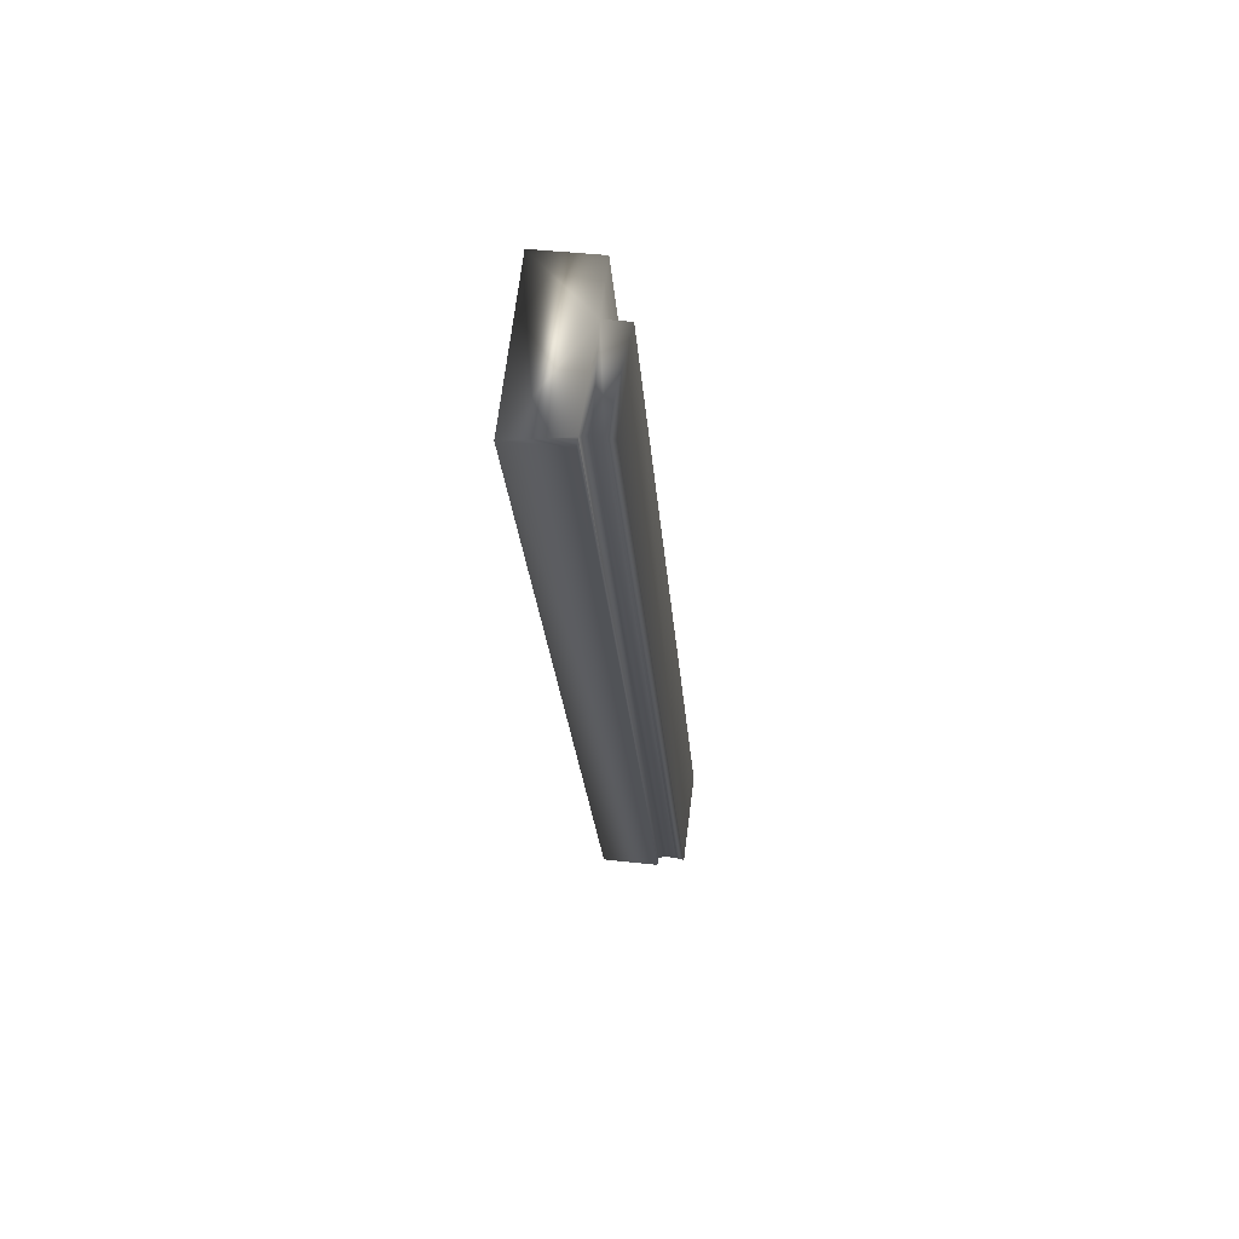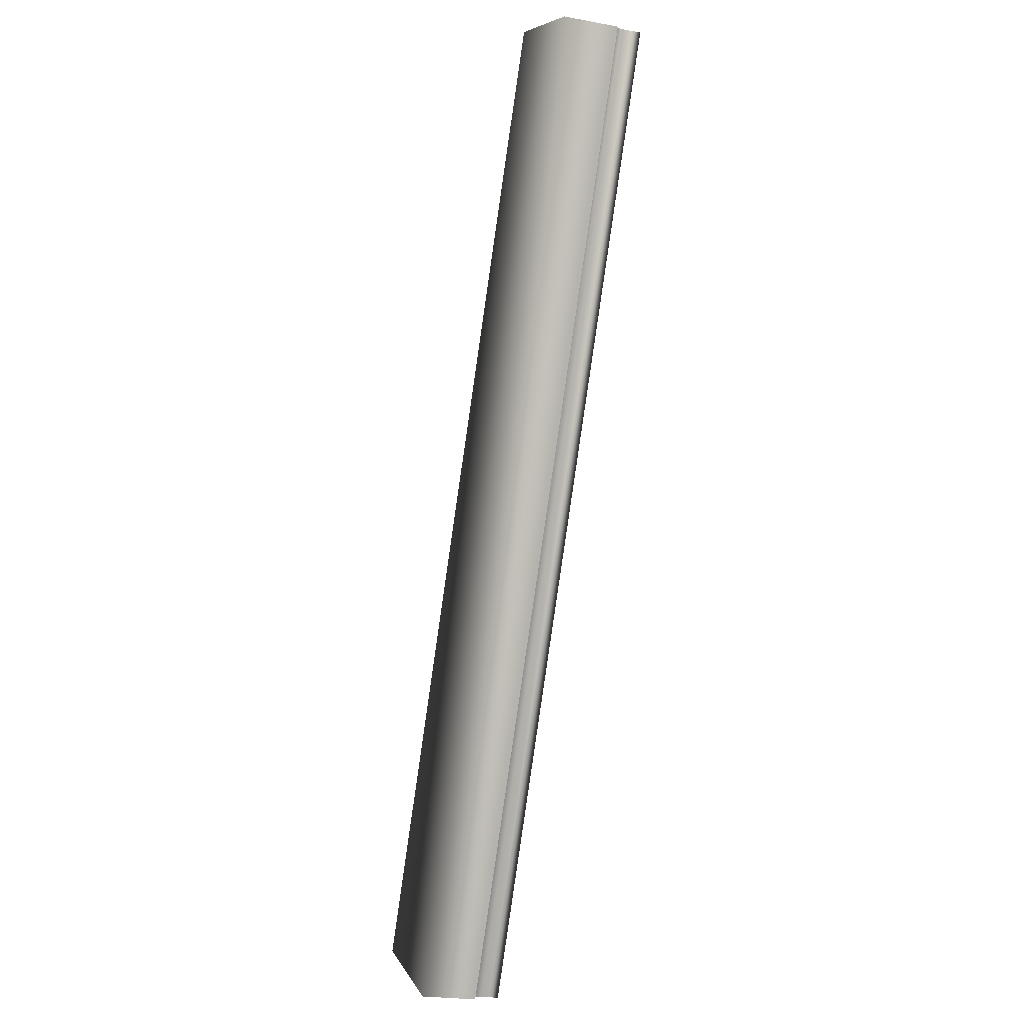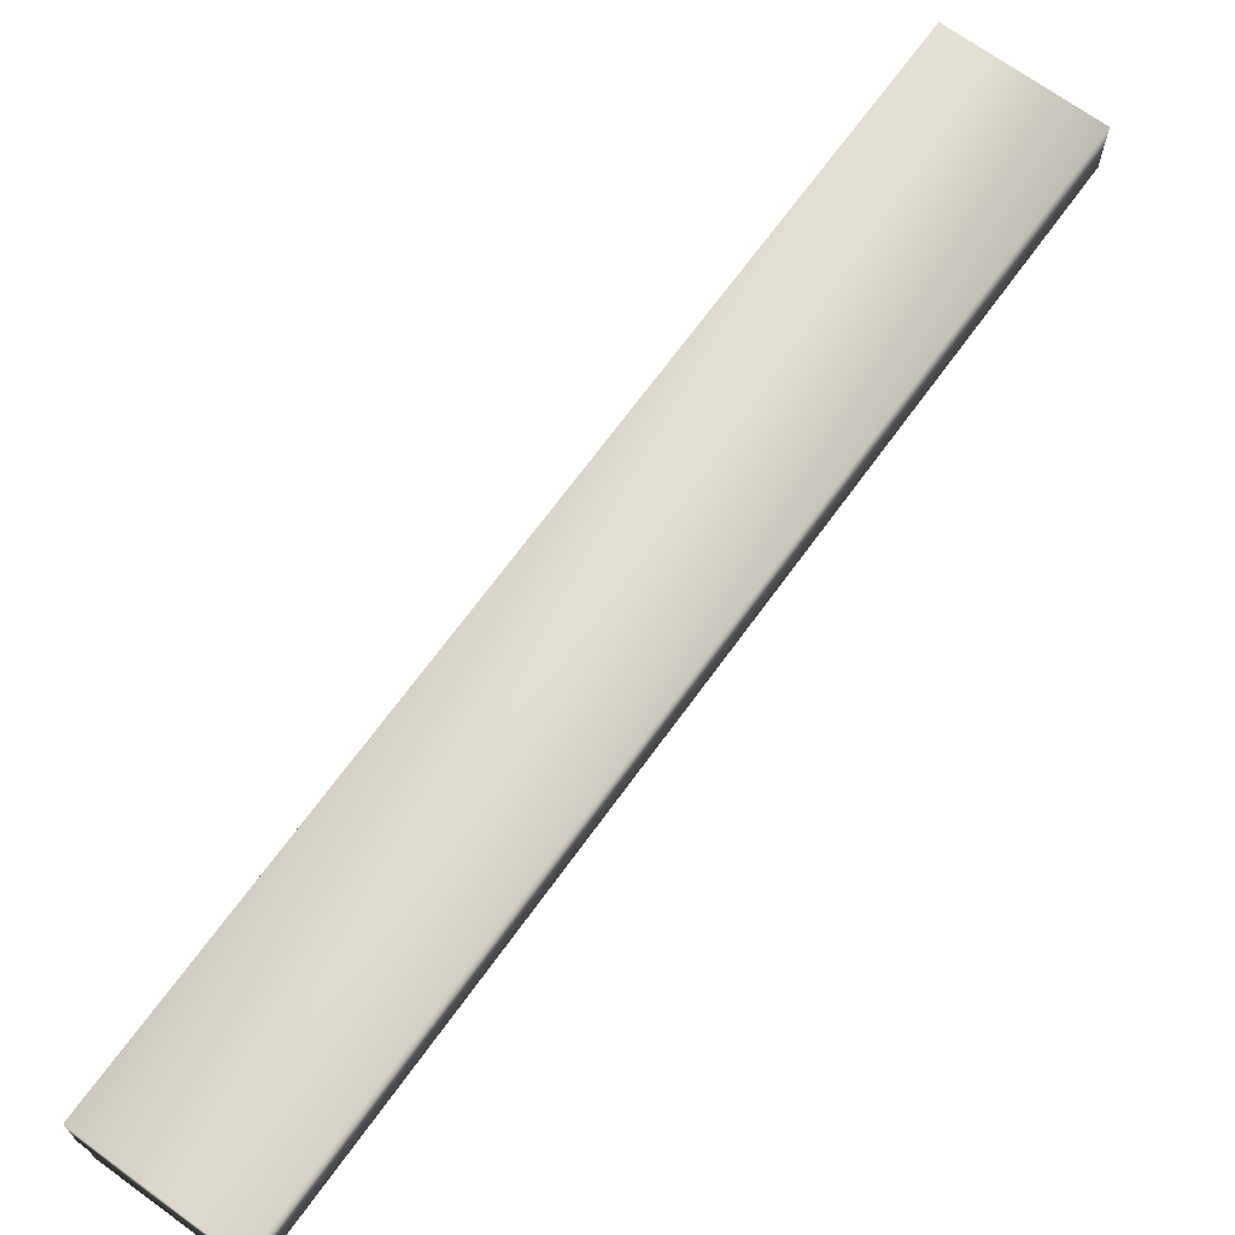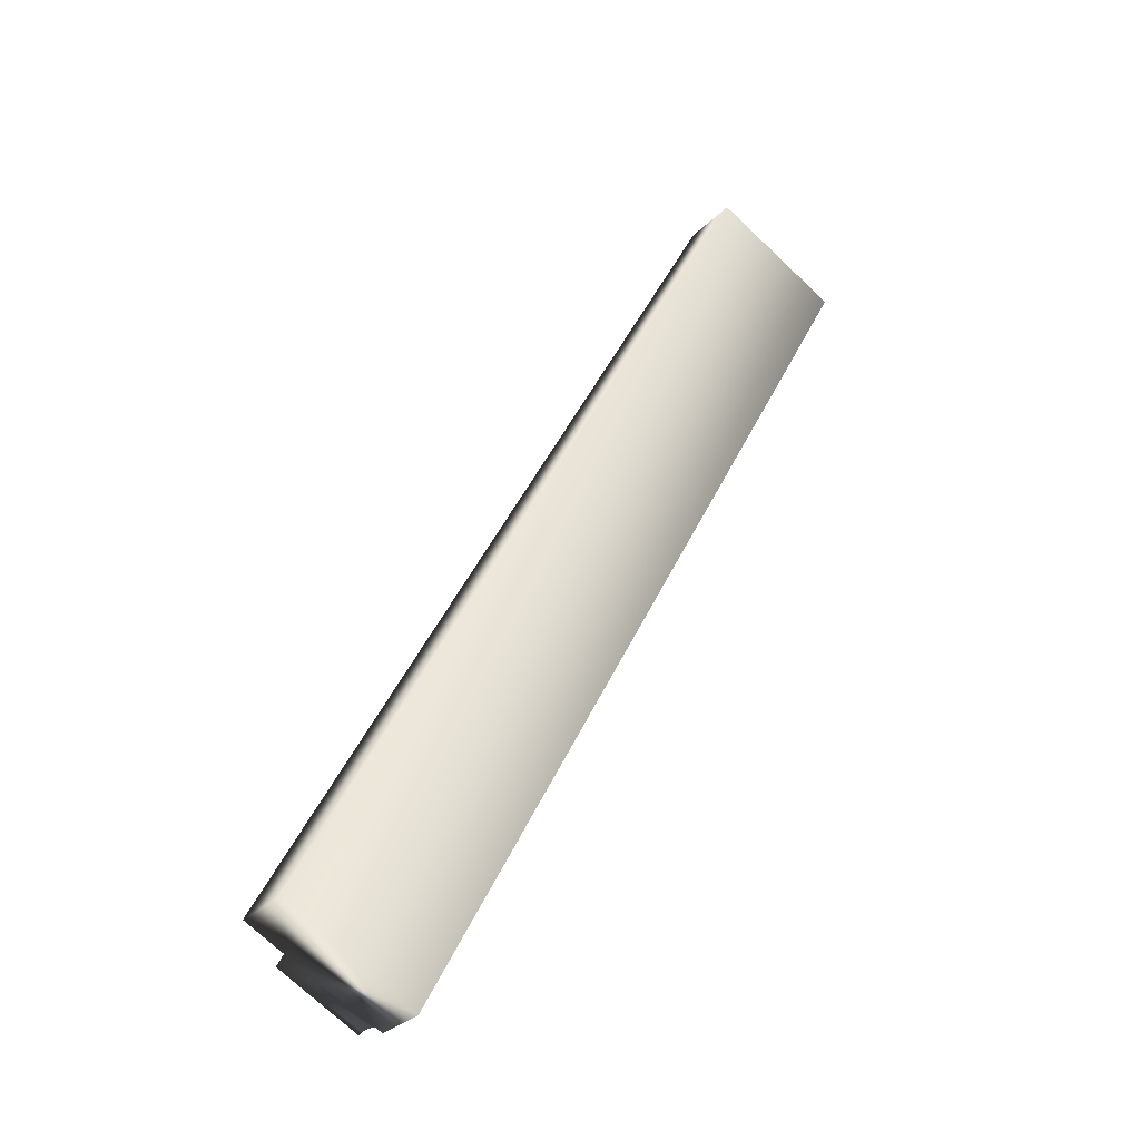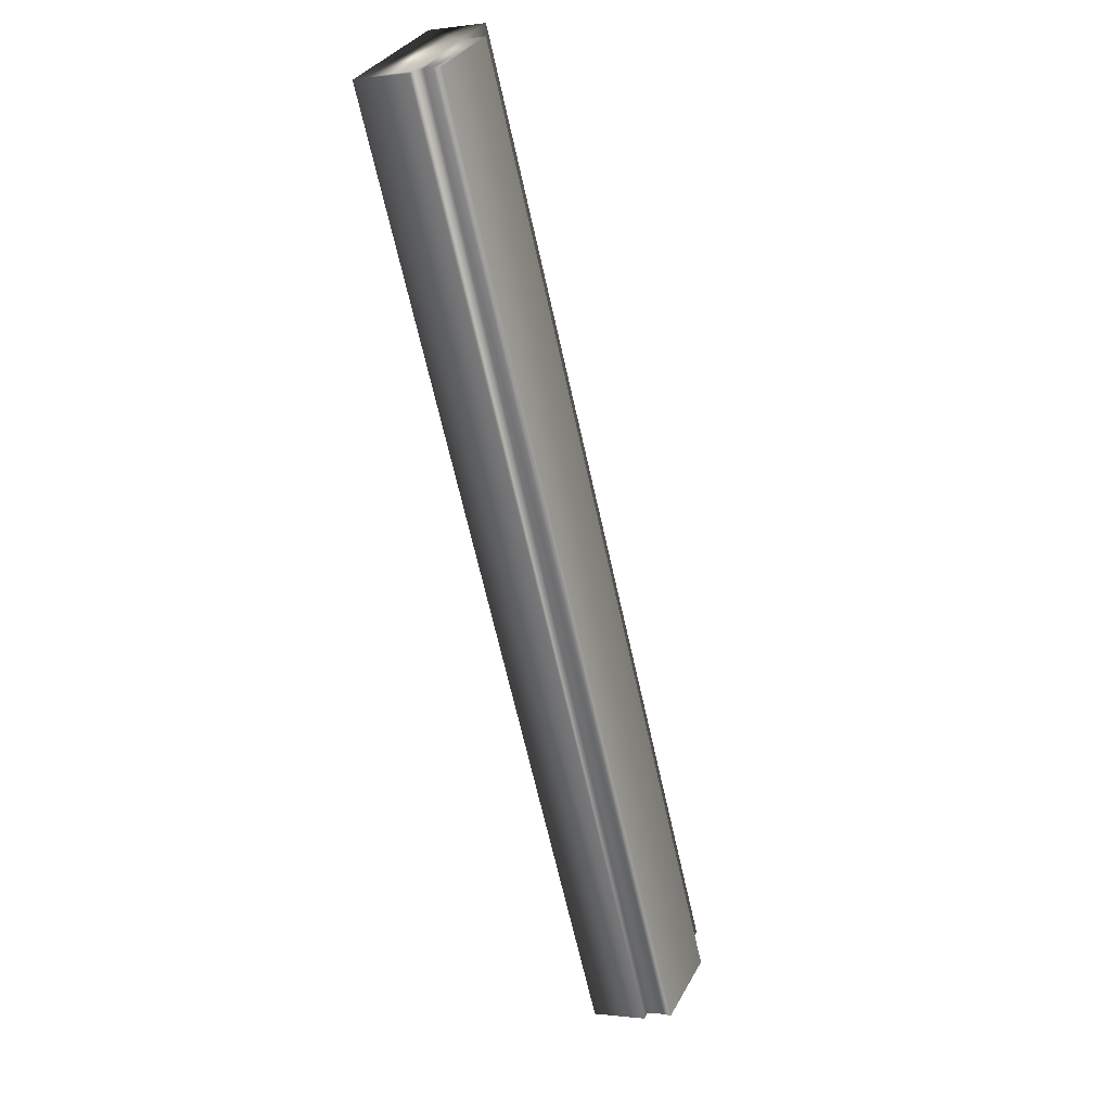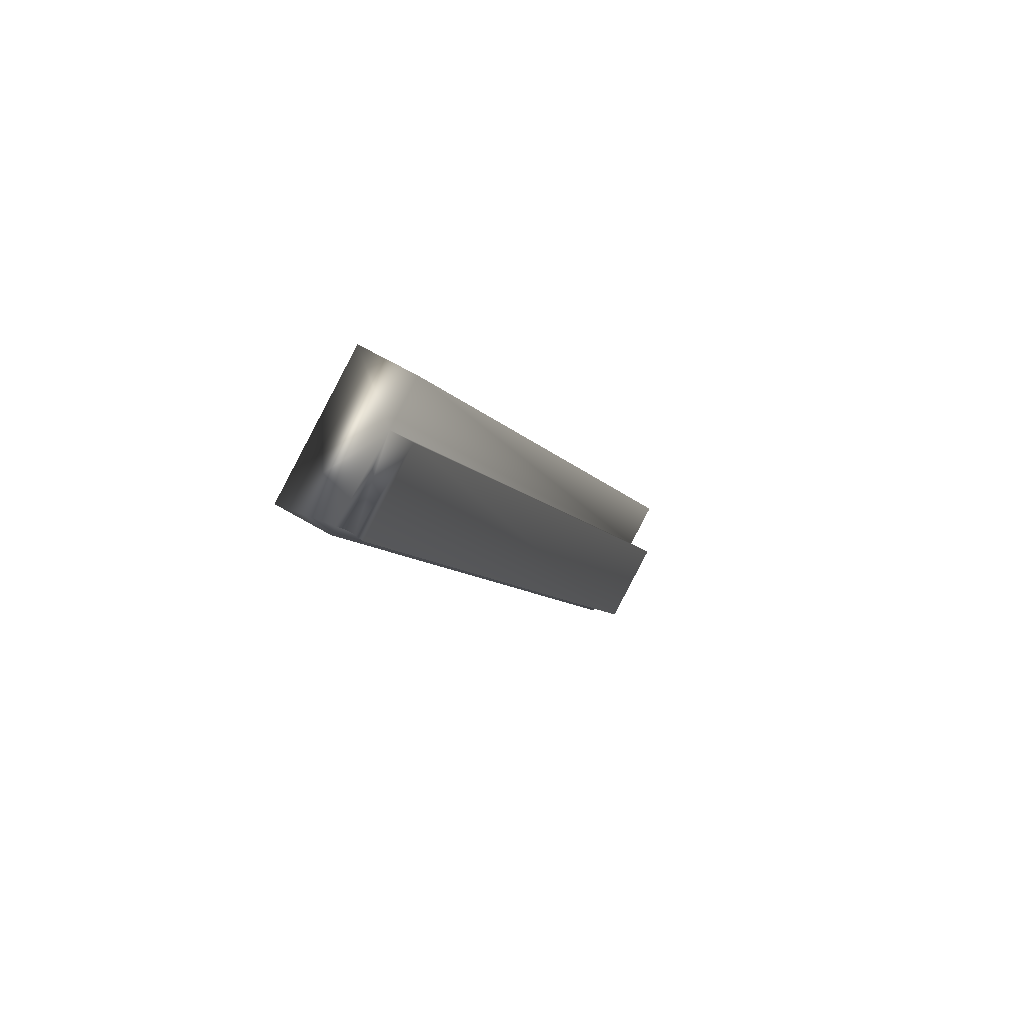
<metadata>
{"format":"obj","ext":"obj","renderer":"f3d","projection":"perspective","resolution":1024,"background":"white","views":[{"elev":40.0,"azim":-81.8,"up":"+Z"},{"elev":-22.8,"azim":-107.5,"up":"+Z"},{"elev":69.3,"azim":7.5,"up":"+Y"},{"elev":-28.8,"azim":145.7,"up":"+Z"},{"elev":-0.5,"azim":-63.3,"up":"+Z"},{"elev":58.9,"azim":-58.2,"up":"+Z"}]}
</metadata>
<code>
v 0.4962 38.75 131.5
v 0.4962 38.83 131.5
v -1.184 38.75 134.6
v -1.184 38.83 134.6
v 0.2181 38.75 131.3
v -1.462 38.75 134.4
v -1.462 38.84 134.4
v 0.2181 38.84 131.3
v -1.457 38.81 134.4
v 0.2227 38.81 131.3
v 0.2227 38.78 131.3
v -1.457 38.78 134.4
v 0.1929 38.84 131.3
v -1.487 38.84 134.4
v 0.1929 39.04 131.3
v -1.487 39.04 134.4
v -1.029 38.83 134.7
v -1.029 39.04 134.7
v 0.6506 39.04 131.6
v 0.6506 38.83 131.6
f 1 2 3
f 3 2 4
f 1 3 5
f 5 3 6
f 7 8 9
f 9 8 10
f 9 10 11
f 5 6 11
f 11 6 12
f 11 12 9
f 8 7 13
f 13 7 14
f 15 13 16
f 16 13 14
f 17 18 4
f 4 18 16
f 4 16 7
f 7 16 14
f 7 9 4
f 4 9 12
f 4 12 3
f 3 12 6
f 19 15 18
f 18 15 16
f 20 17 2
f 2 17 4
f 20 2 19
f 19 2 15
f 15 2 8
f 15 8 13
f 1 11 2
f 2 11 10
f 2 10 8
f 1 5 11
f 20 19 17
f 17 19 18

</code>
